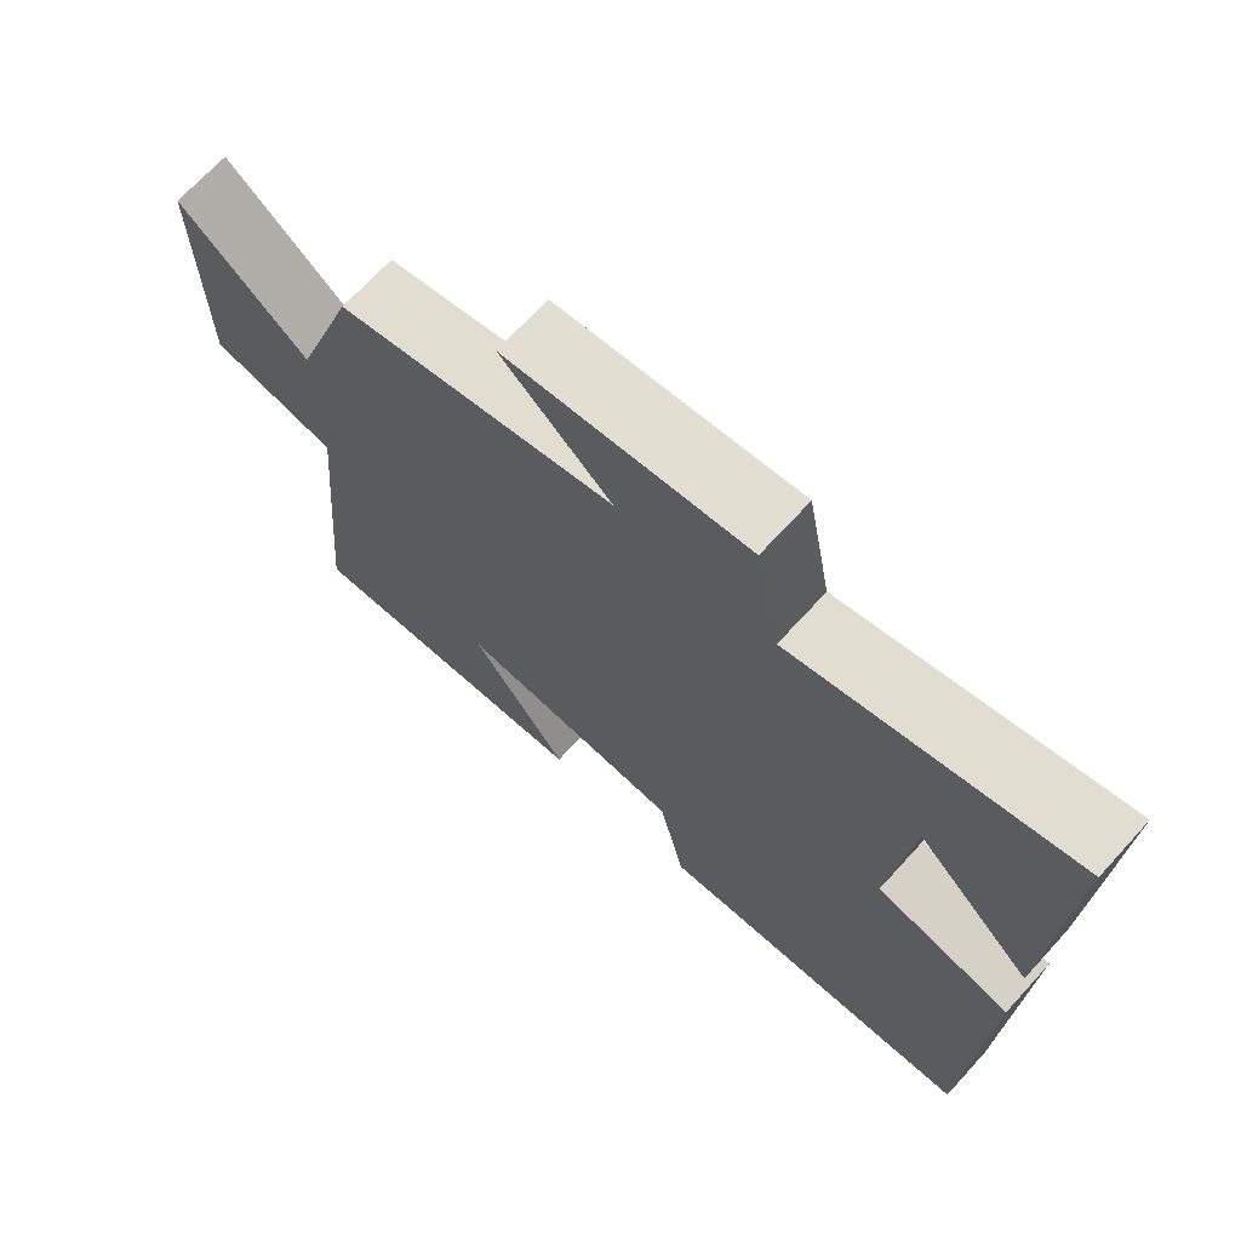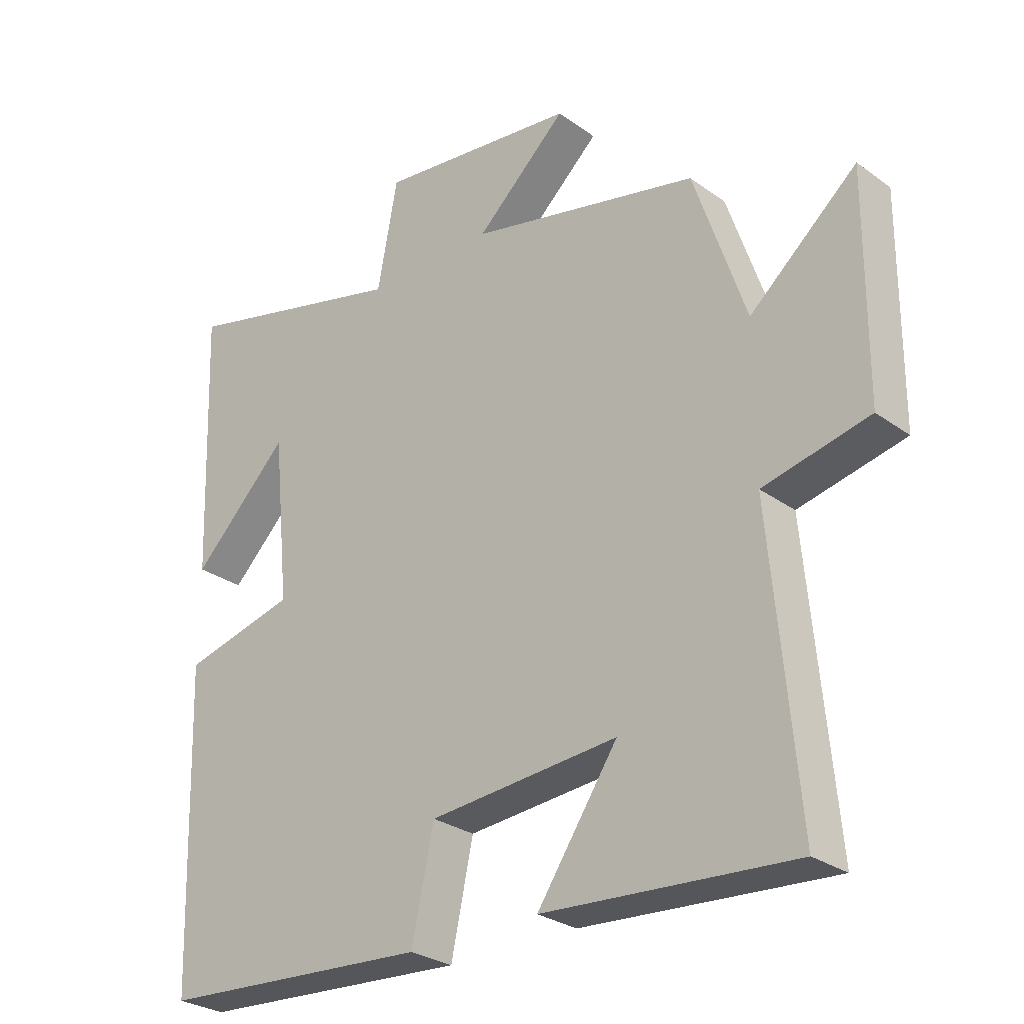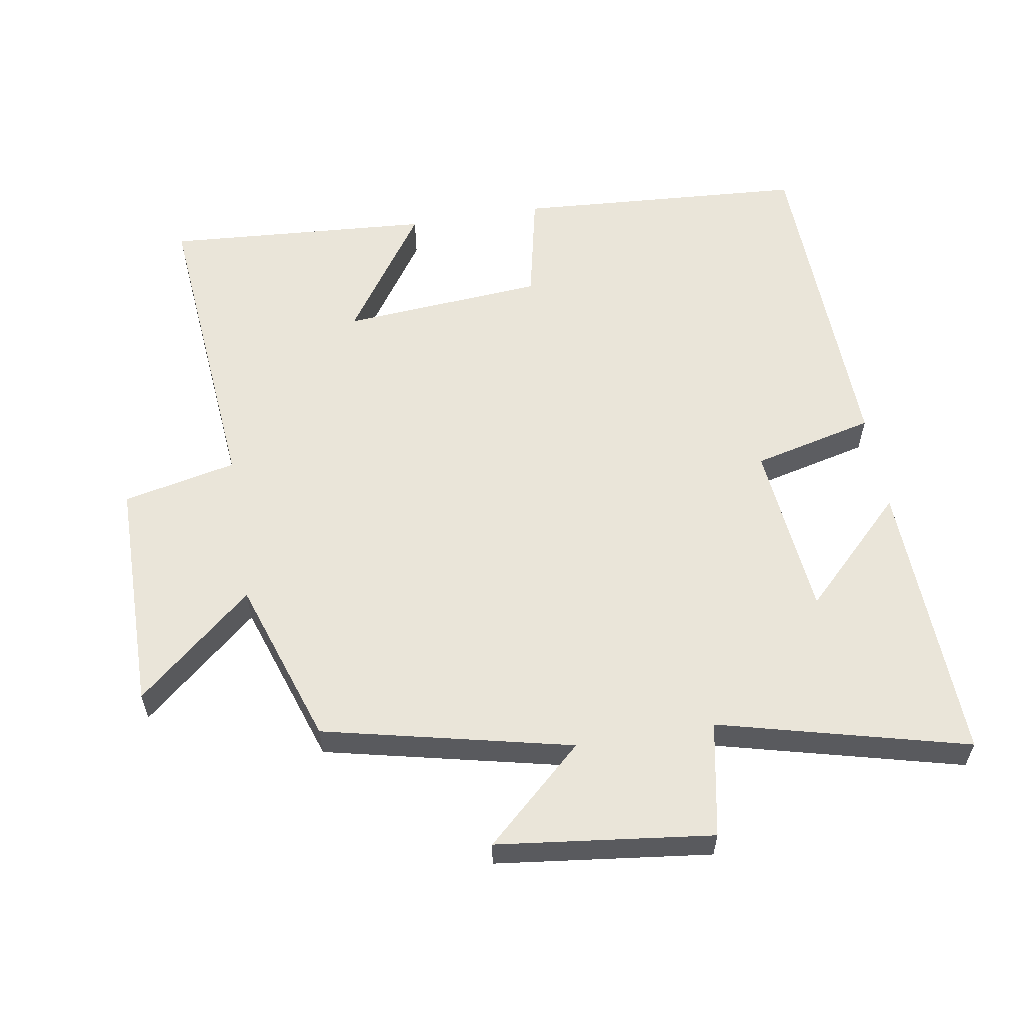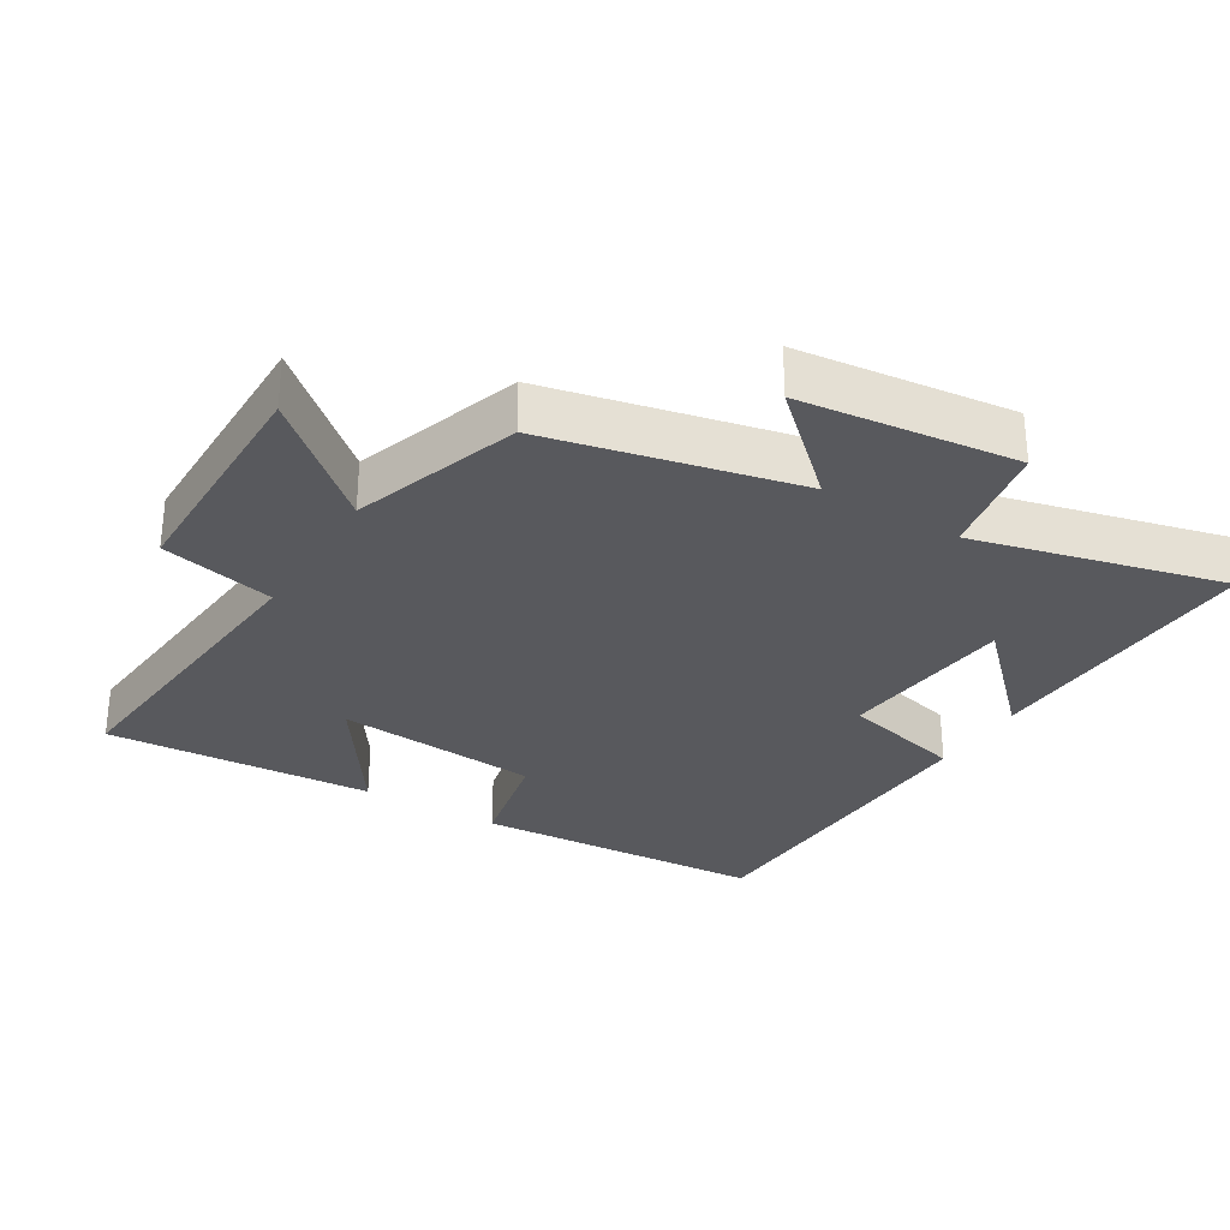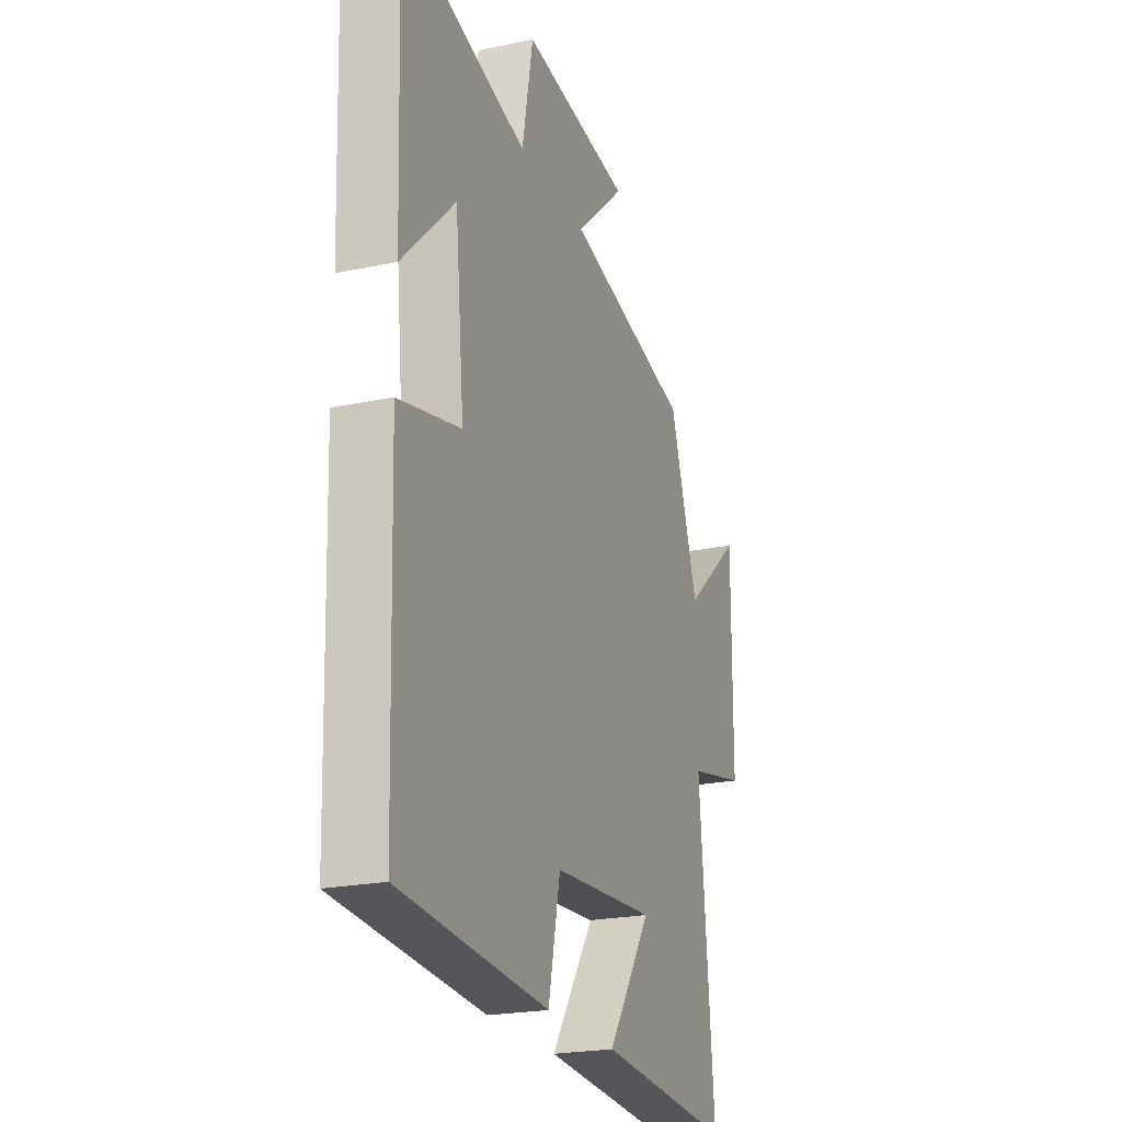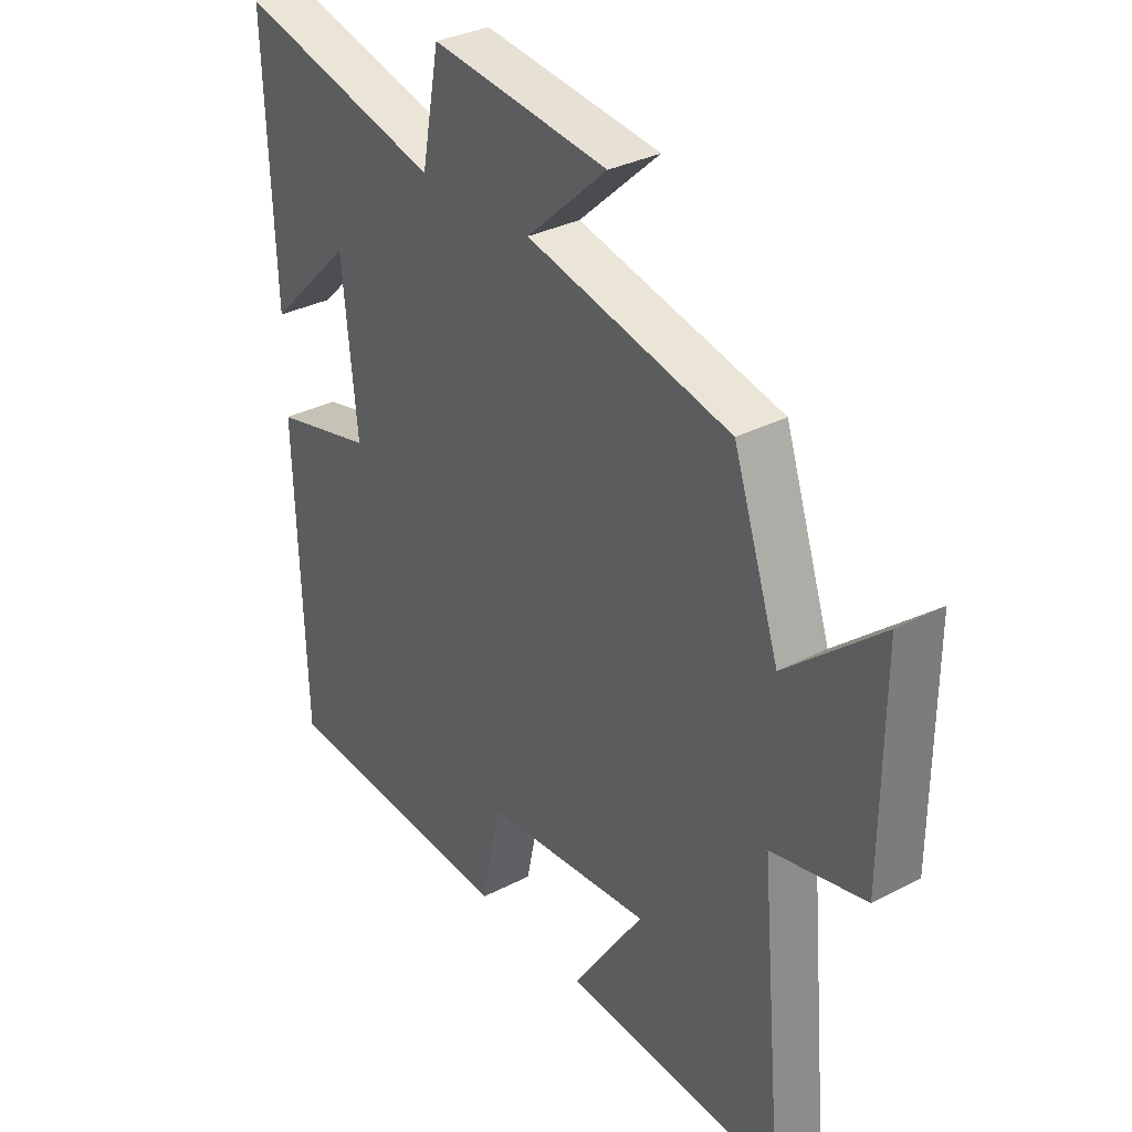
<metadata>
{"format":"obj","ext":"obj","renderer":"f3d","projection":"perspective","resolution":1024,"background":"white","views":[{"elev":70.0,"azim":42.5,"up":"+Z"},{"elev":-28.1,"azim":-137.4,"up":"+Z"},{"elev":58.2,"azim":-9.4,"up":"+Y"},{"elev":-30.2,"azim":-31.4,"up":"+Y"},{"elev":-22.3,"azim":110.1,"up":"+Z"},{"elev":32.6,"azim":-126.0,"up":"+Z"}]}
</metadata>
<code>
v 0.515 0.07 0.593
v 0.5 0.07 0.172
v 0.347 0.07 0.324
v 0.321 0.07 0.064
v 0.5 0.07 0.02
v 0.485 0.07 -0.472
v 0.057 0.07 -0.5
v 0.022 0.07 -0.337
v -0.276 0.07 -0.313
v -0.149 0.07 -0.5
v -0.542 0.07 -0.527
v -0.5 0.07 -0.065
v -0.667 0.07 -0.028
v -0.669 0.07 0.318
v -0.5 0.07 0.173
v -0.418 0.07 0.417
v -0.054 0.07 0.5
v -0.198 0.07 0.632
v 0.118 0.07 0.67
v 0.15 0.07 0.5
v 0.515 0 0.593
v 0.5 0 0.172
v 0.347 0 0.324
v 0.321 0 0.064
v 0.5 0 0.02
v 0.485 0 -0.472
v 0.057 0 -0.5
v 0.022 0 -0.337
v -0.276 0 -0.313
v -0.149 0 -0.5
v -0.542 0 -0.527
v -0.5 0 -0.065
v -0.667 0 -0.028
v -0.669 0 0.318
v -0.5 0 0.173
v -0.418 0 0.417
v -0.054 0 0.5
v -0.198 0 0.632
v 0.118 0 0.67
v 0.15 0 0.5
f 17 18 19 20
f 15 16 17 20
f 15 20 1
f 12 13 14 15
f 12 15 1
f 9 10 11 12
f 8 9 12
f 5 6 7 8
f 4 5 8 12
f 3 4 12
f 1 2 3
f 1 3 12
f 40 39 38 37
f 40 37 36 35
f 21 40 35
f 35 34 33 32
f 21 35 32
f 32 31 30 29
f 32 29 28
f 28 27 26 25
f 32 28 25 24
f 32 24 23
f 23 22 21
f 32 23 21
f 1 21 22 2
f 2 22 23 3
f 3 23 24 4
f 4 24 25 5
f 5 25 26 6
f 6 26 27 7
f 7 27 28 8
f 8 28 29 9
f 9 29 30 10
f 10 30 31 11
f 11 31 32 12
f 12 32 33 13
f 13 33 34 14
f 14 34 35 15
f 15 35 36 16
f 16 36 37 17
f 17 37 38 18
f 18 38 39 19
f 19 39 40 20
f 20 40 21 1

</code>
